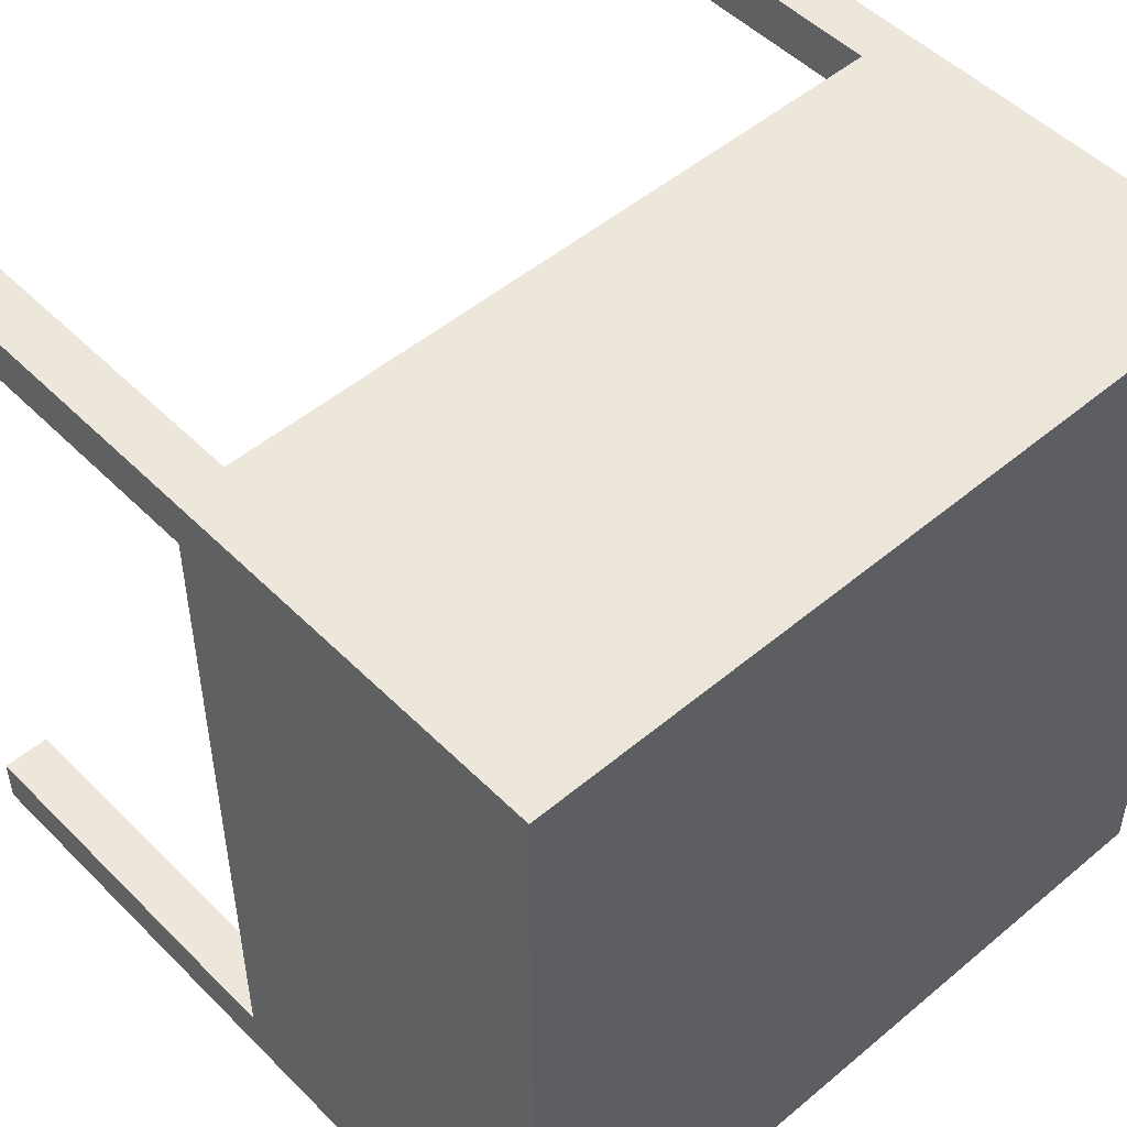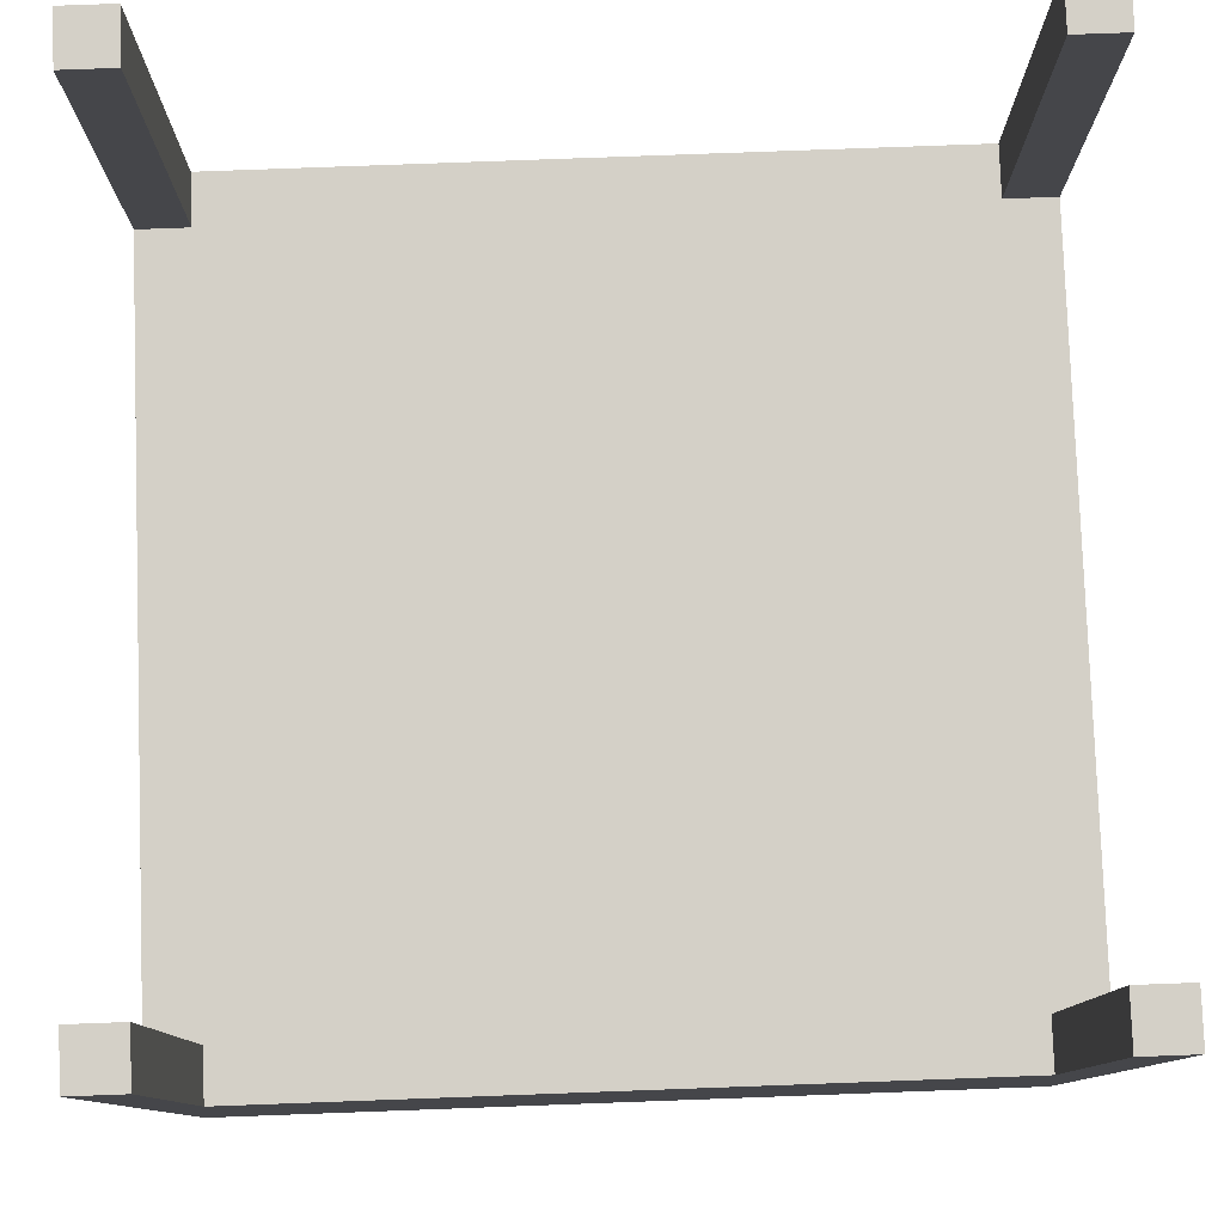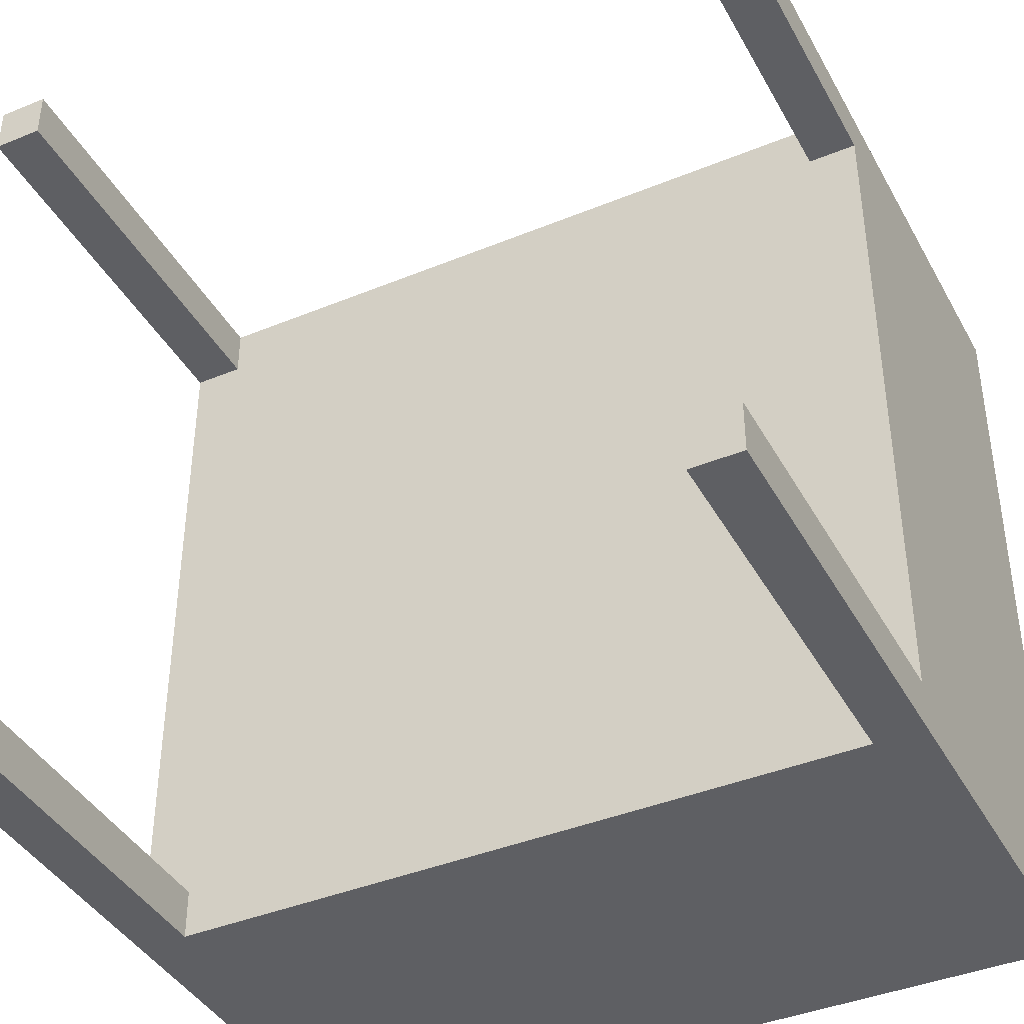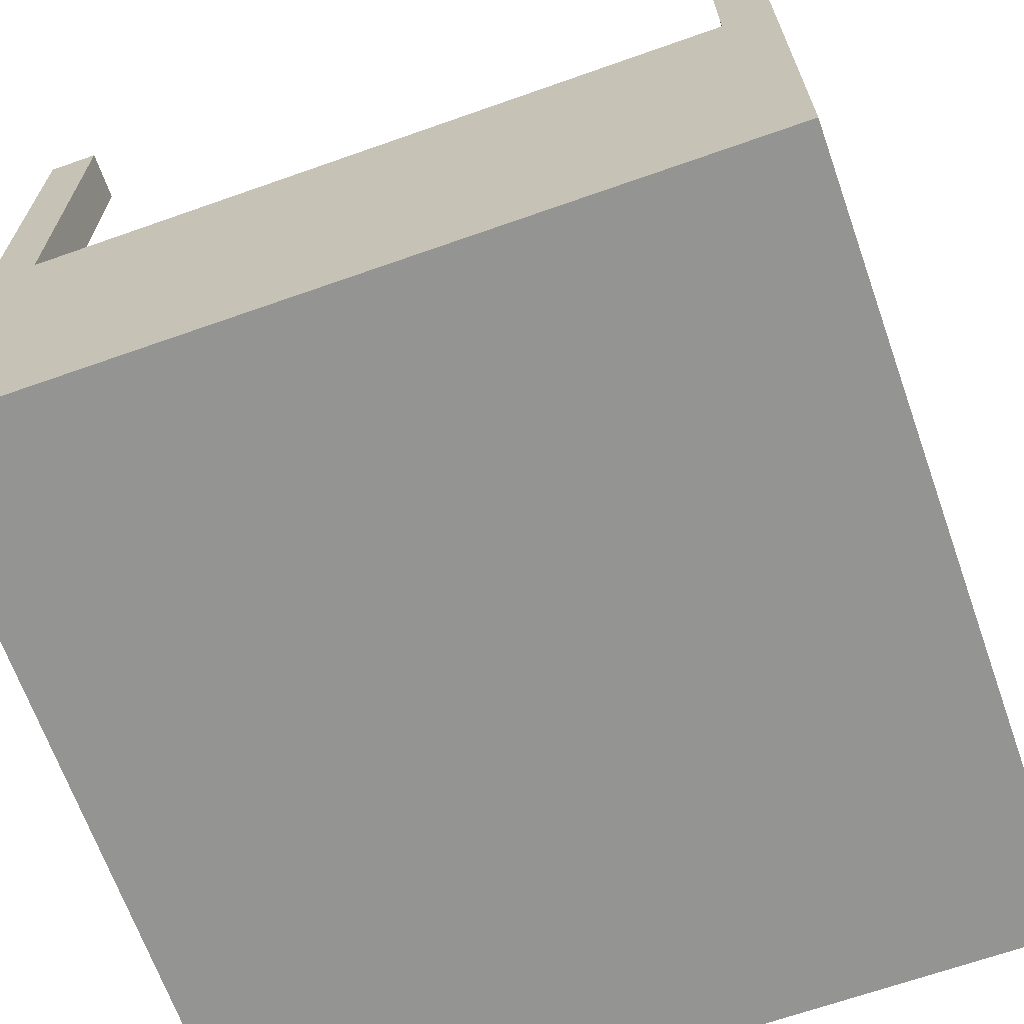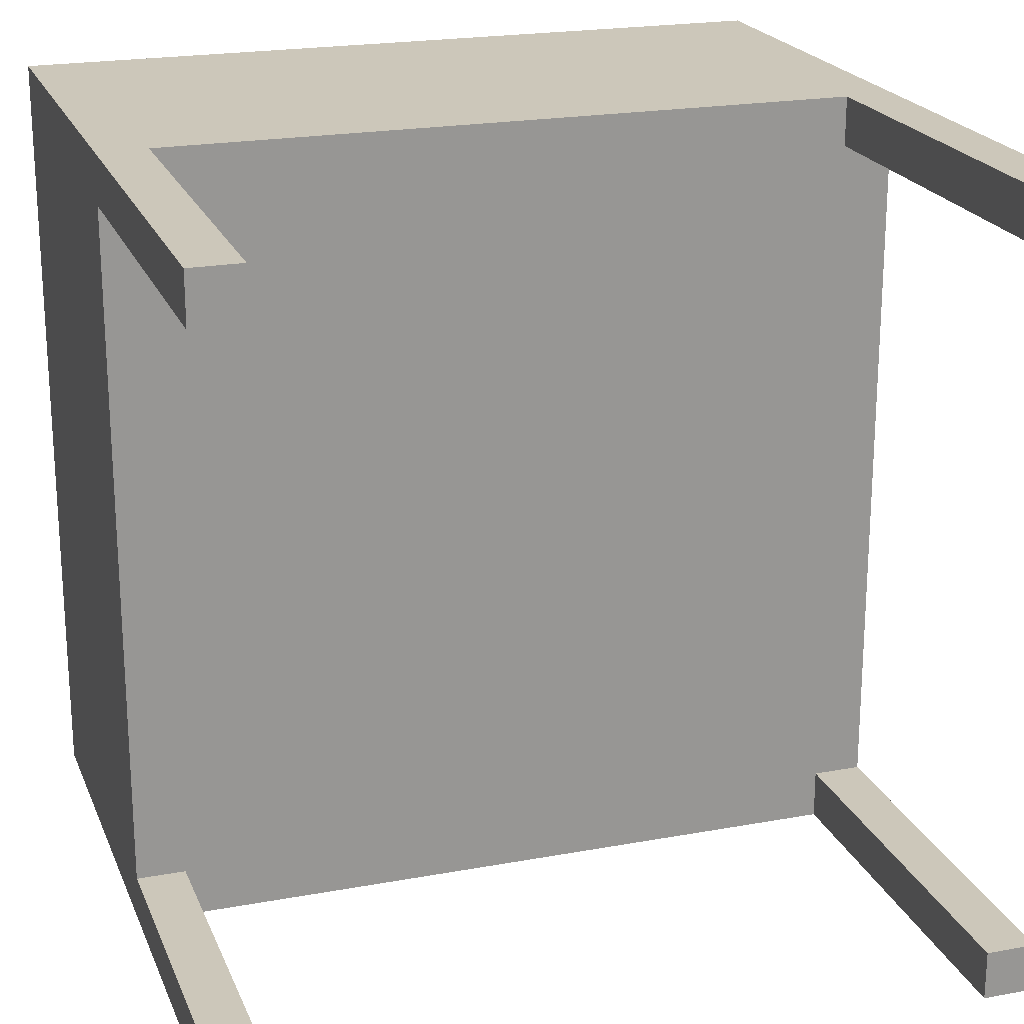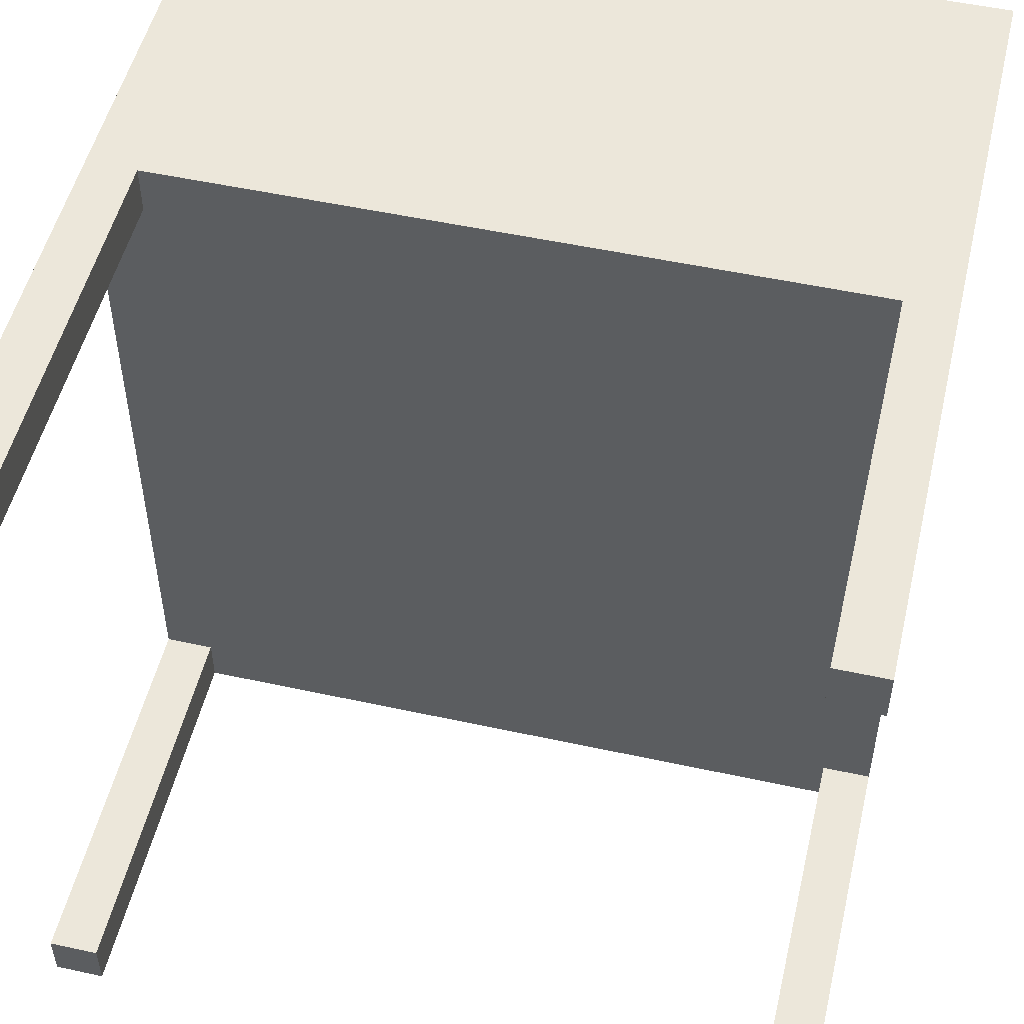
<metadata>
{"format":"obj","ext":"obj","renderer":"f3d","projection":"perspective","resolution":1024,"background":"white","views":[{"elev":50.3,"azim":-42.6,"up":"+Z"},{"elev":79.9,"azim":87.9,"up":"+Y"},{"elev":-40.7,"azim":-153.3,"up":"+Z"},{"elev":-67.0,"azim":109.5,"up":"+Y"},{"elev":21.3,"azim":161.8,"up":"+Z"},{"elev":51.8,"azim":-166.7,"up":"+Z"}]}
</metadata>
<code>
o Cube
v 1 0 0
v 1 0 1
v -0 0 1
v 0 0 -0
v 1 0.5 0
v 1 0.5 1
v -0 0.5 1
v 0 0.5 0
v 0.0625 0 -0
v 0.0625 0 1
v 0.0625 0.5 0
v 0.0625 0.5 1
v 0.9375 0 0
v 0.9375 0 1
v 0.9375 0.5 0
v 0.9375 0.5 1
v 1 0 0.9375
v 0 0 0.9375
v 1 0.5 0.9375
v -0 0.5 0.9375
v 0.0625 0.5 0.9375
v 0.0625 0 0.9375
v 0.9375 0 0.9375
v 0.9375 0.5 0.9375
v 0 0 0.0625
v 0 0.5 0.0625
v 0.0625 0 0.0625
v 0.9375 0 0.0625
v 1 0 0.0625
v 1 0.5 0.0625
v 0.0625 0.5 0.0625
v 0.9375 0.5 0.0625
v 1 1 0.9375
v 1 1 1
v 0.0625 1 0
v 0 1 0
v 0.0625 1 1
v -0 1 1
v 0 1 0.0625
v 0.0625 1 0.9375
v 1 1 0
v 0.9375 1 0
v 0.9375 1 1
v 0.9375 1 0.9375
v -0 1 0.9375
v 1 1 0.0625
v 0.0625 1 0.0625
v 0.9375 1 0.0625
f 22 10 3 18
f 20 7 38 45
f 17 19 6 2
f 10 12 7 3
f 25 26 8 4
f 11 9 4 8
f 15 13 9 11
f 14 16 12 10
f 24 21 12 16
f 23 14 10 22
f 17 2 14 23
f 26 31 47 39
f 2 6 16 14
f 5 1 13 15
f 30 32 24 19
f 29 17 23 28
f 28 23 22 27
f 32 31 21 24
f 3 7 20 18
f 29 30 19 17
f 31 26 20 21
f 27 22 18 25
f 9 27 25 4
f 16 6 34 43
f 1 5 30 29
f 15 11 31 32
f 13 28 27 9
f 1 29 28 13
f 6 19 33 34
f 18 20 26 25
f 40 45 38 37
f 33 44 43 34
f 35 36 39 47
f 41 42 48 46
f 11 8 36 35
f 7 12 37 38
f 24 16 43 44
f 12 21 40 37
f 8 26 39 36
f 30 5 41 46
f 21 20 45 40
f 31 11 35 47
f 32 30 46 48
f 19 24 44 33
f 15 32 48 42
f 5 15 42 41

</code>
